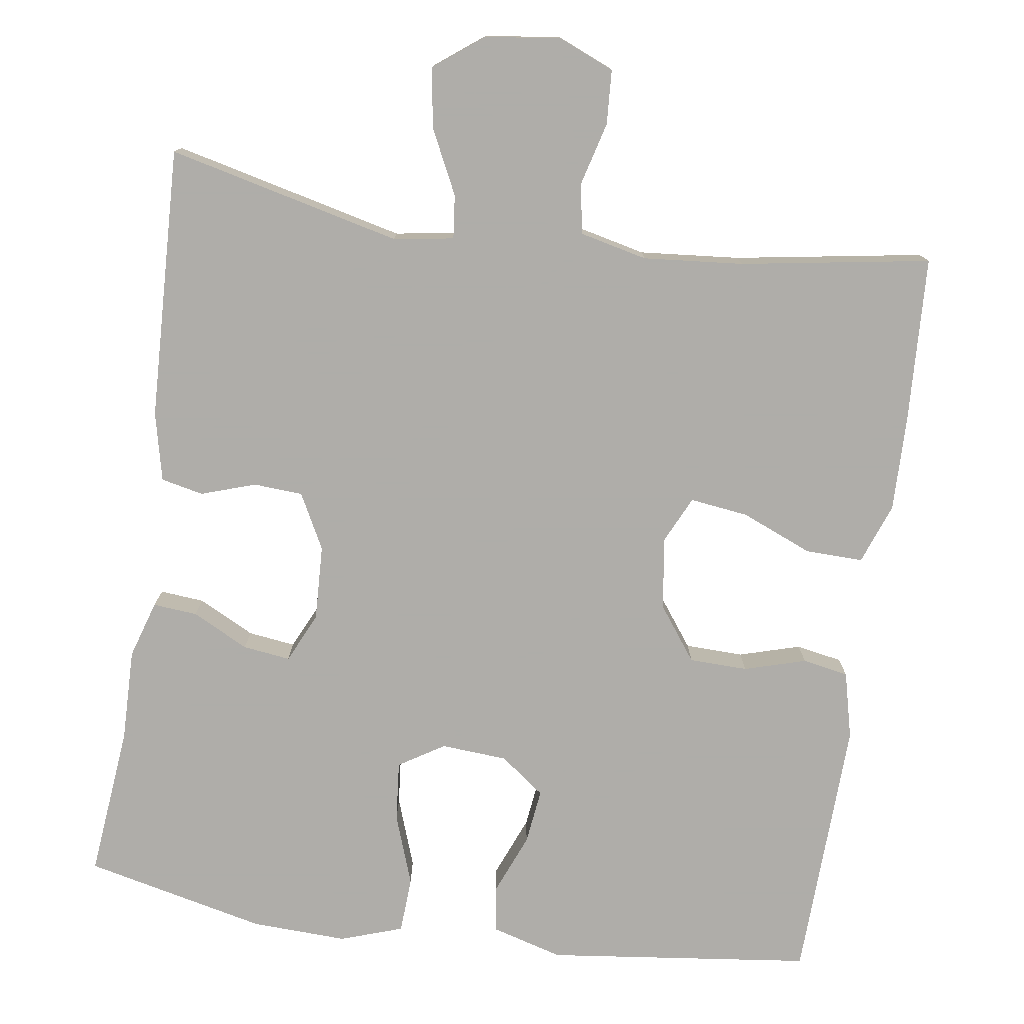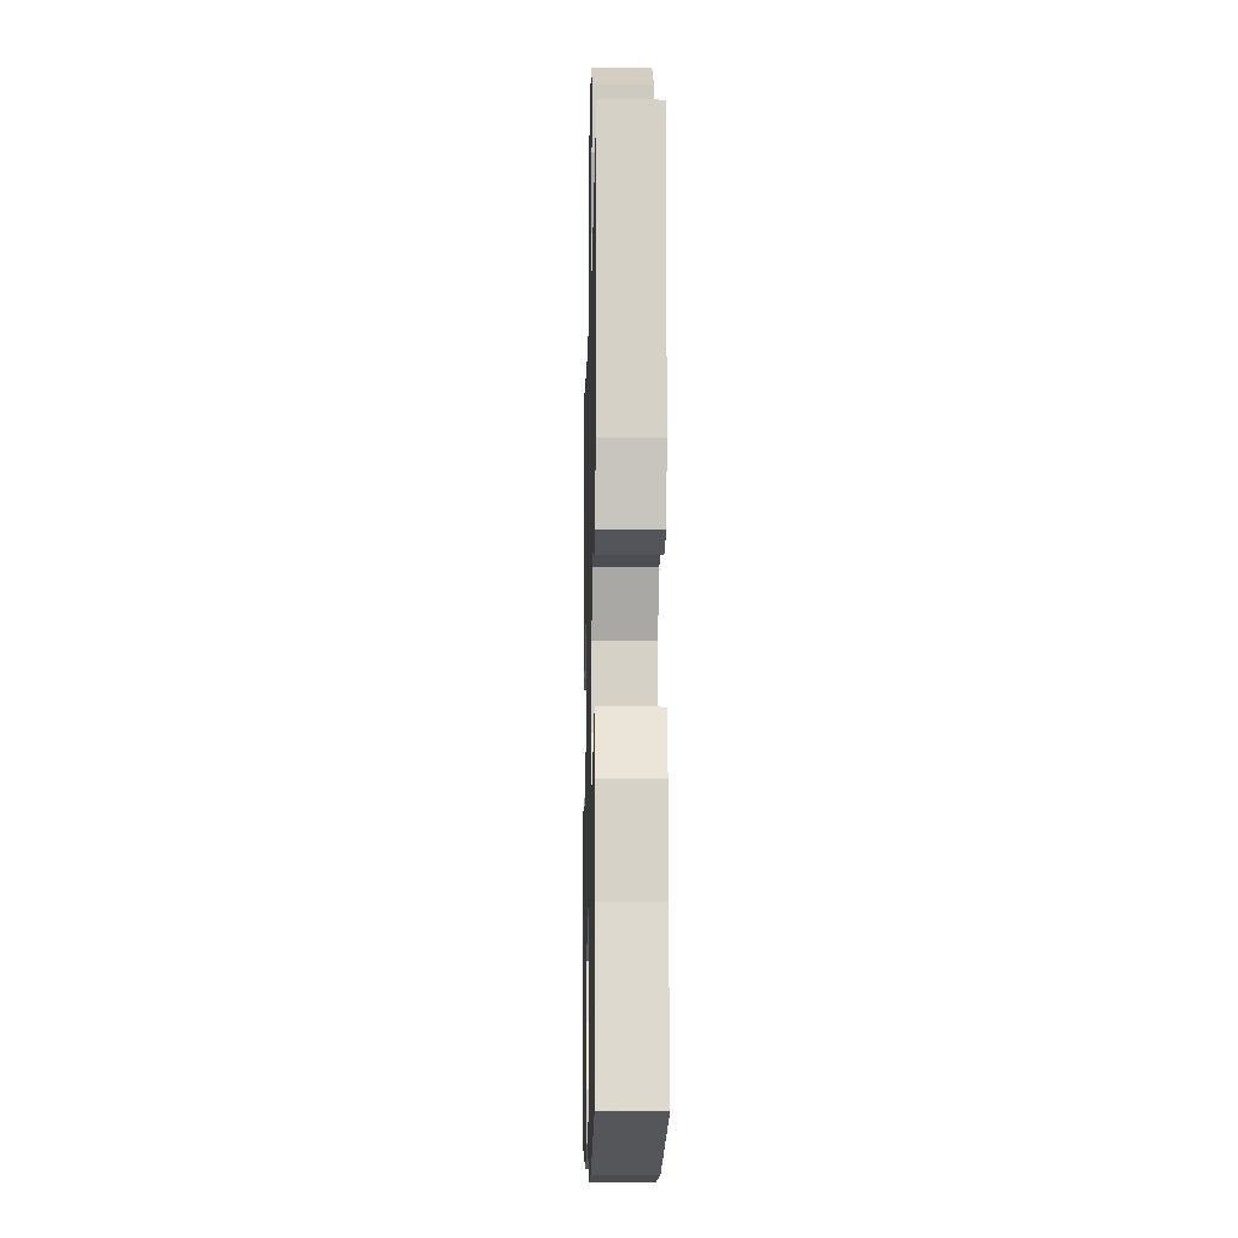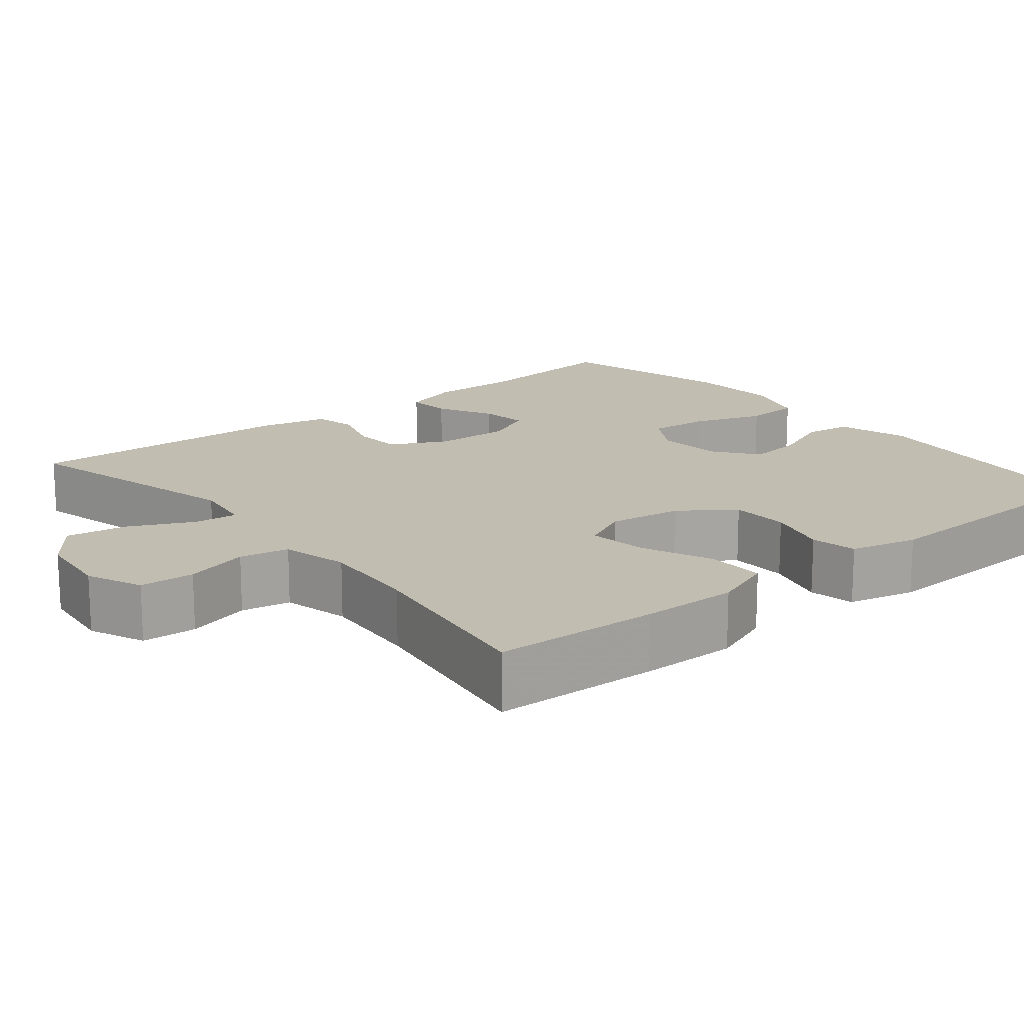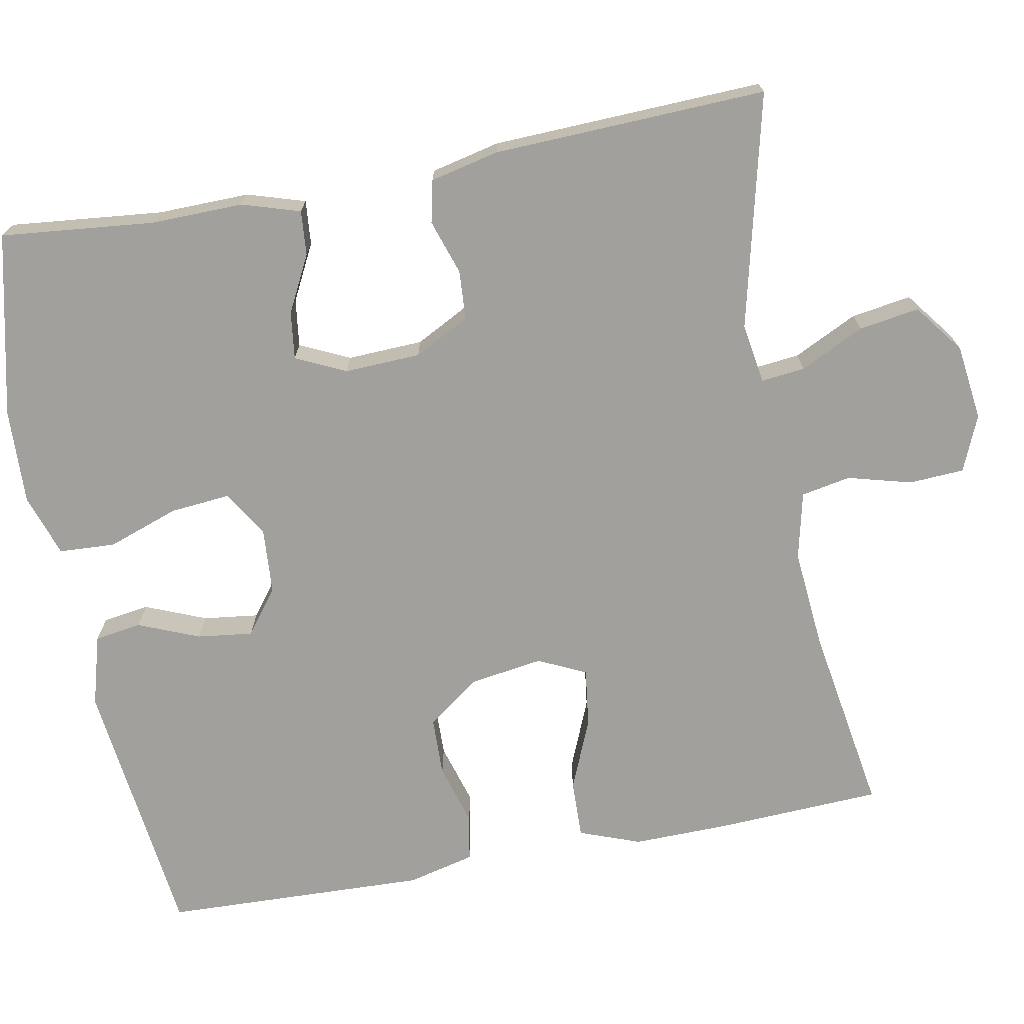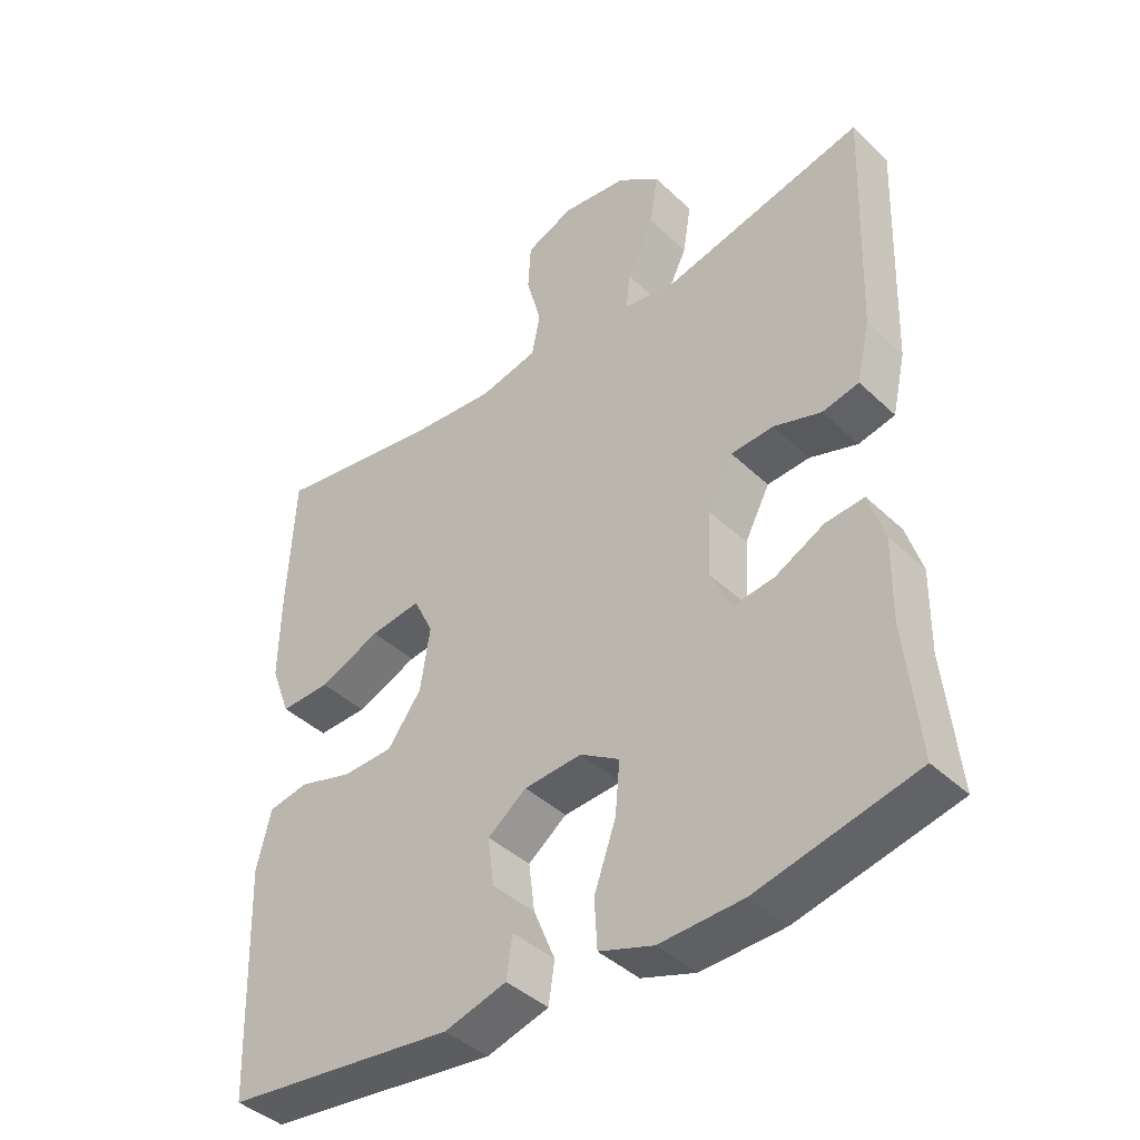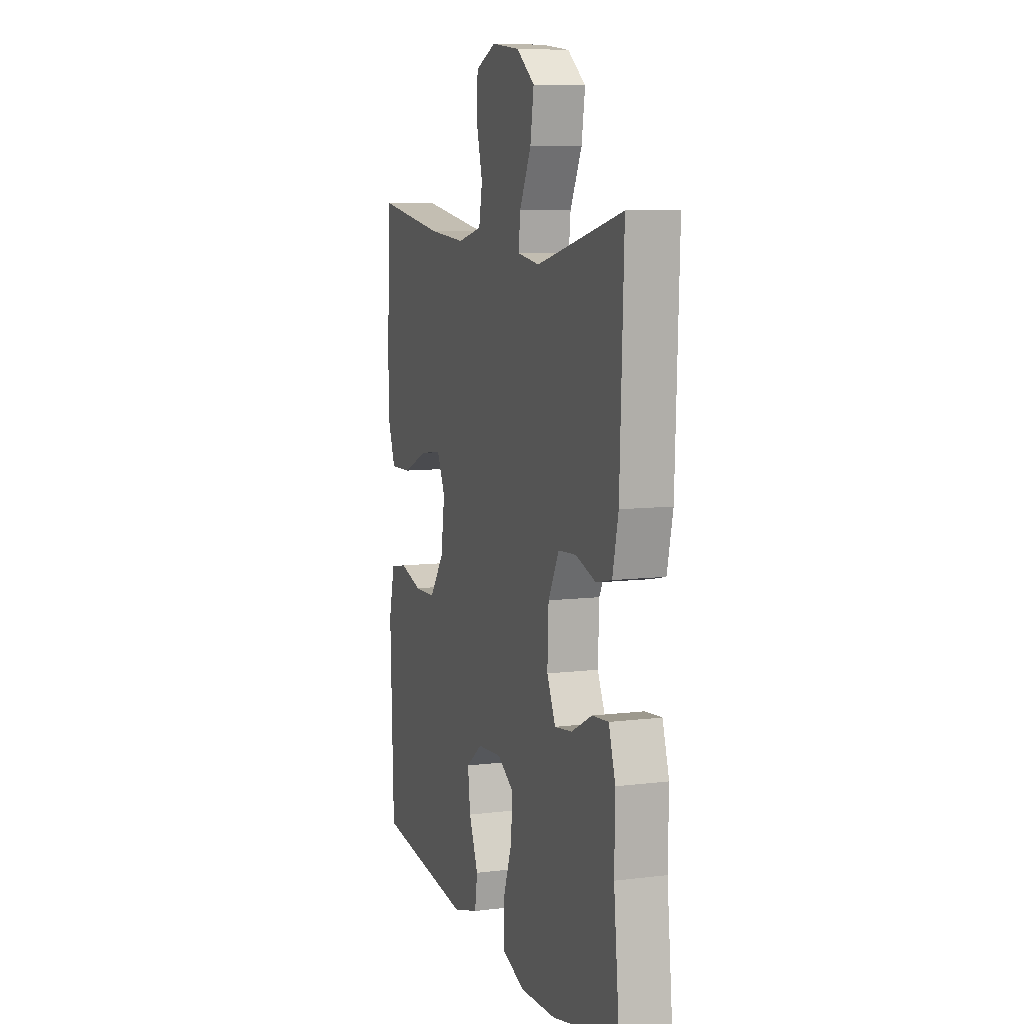
<metadata>
{"format":"obj","ext":"obj","renderer":"f3d","projection":"perspective","resolution":1024,"background":"white","views":[{"elev":-77.2,"azim":-8.2,"up":"+Y"},{"elev":-12.5,"azim":-91.4,"up":"+Z"},{"elev":16.7,"azim":50.5,"up":"+Y"},{"elev":-71.6,"azim":-79.3,"up":"+Y"},{"elev":-41.7,"azim":-138.5,"up":"+Z"},{"elev":8.3,"azim":-108.8,"up":"+Z"}]}
</metadata>
<code>
v 0.5 0.07 -0.5
v 0.16 0.07 -0.54
v 0.069 0.07 -0.514
v 0.06 0.07 -0.454
v 0.092 0.07 -0.376
v 0.101 0.07 -0.305
v 0.044 0.07 -0.262
v -0.041 0.07 -0.256
v -0.099 0.07 -0.292
v -0.092 0.07 -0.369
v -0.06 0.07 -0.46
v -0.064 0.07 -0.532
v -0.144 0.07 -0.559
v -0.267 0.07 -0.554
v -0.5 0.07 -0.5
v -0.48 0.07 -0.304
v -0.482 0.07 -0.186
v -0.459 0.07 -0.112
v -0.402 0.07 -0.117
v -0.33 0.07 -0.154
v -0.269 0.07 -0.162
v -0.239 0.07 -0.098
v -0.243 0.07 -0.001
v -0.28 0.07 0.07
v -0.343 0.07 0.074
v -0.413 0.07 0.051
v -0.467 0.07 0.063
v -0.487 0.07 0.151
v -0.5 0.07 0.5
v -0.201 0.07 0.428
v -0.124 0.07 0.44
v -0.13 0.07 0.496
v -0.17 0.07 0.578
v -0.182 0.07 0.655
v -0.119 0.07 0.703
v -0.022 0.07 0.715
v 0.049 0.07 0.685
v 0.053 0.07 0.615
v 0.031 0.07 0.533
v 0.043 0.07 0.47
v 0.129 0.07 0.45
v 0.257 0.07 0.461
v 0.5 0.07 0.5
v 0.51 0.07 0.289
v 0.512 0.07 0.165
v 0.483 0.07 0.087
v 0.409 0.07 0.089
v 0.318 0.07 0.127
v 0.243 0.07 0.137
v 0.214 0.07 0.076
v 0.228 0.07 -0.017
v 0.278 0.07 -0.085
v 0.353 0.07 -0.087
v 0.432 0.07 -0.064
v 0.491 0.07 -0.075
v 0.512 0.07 -0.161
v 0.5 0 -0.5
v 0.16 0 -0.54
v 0.069 0 -0.514
v 0.06 0 -0.454
v 0.092 0 -0.376
v 0.101 0 -0.305
v 0.044 0 -0.262
v -0.041 0 -0.256
v -0.099 0 -0.292
v -0.092 0 -0.369
v -0.06 0 -0.46
v -0.064 0 -0.532
v -0.144 0 -0.559
v -0.267 0 -0.554
v -0.5 0 -0.5
v -0.48 0 -0.304
v -0.482 0 -0.186
v -0.459 0 -0.112
v -0.402 0 -0.117
v -0.33 0 -0.154
v -0.269 0 -0.162
v -0.239 0 -0.098
v -0.243 0 -0.001
v -0.28 0 0.07
v -0.343 0 0.074
v -0.413 0 0.051
v -0.467 0 0.063
v -0.487 0 0.151
v -0.5 0 0.5
v -0.201 0 0.428
v -0.124 0 0.44
v -0.13 0 0.496
v -0.17 0 0.578
v -0.182 0 0.655
v -0.119 0 0.703
v -0.022 0 0.715
v 0.049 0 0.685
v 0.053 0 0.615
v 0.031 0 0.533
v 0.043 0 0.47
v 0.129 0 0.45
v 0.257 0 0.461
v 0.5 0 0.5
v 0.51 0 0.289
v 0.512 0 0.165
v 0.483 0 0.087
v 0.409 0 0.089
v 0.318 0 0.127
v 0.243 0 0.137
v 0.214 0 0.076
v 0.228 0 -0.017
v 0.278 0 -0.085
v 0.353 0 -0.087
v 0.432 0 -0.064
v 0.491 0 -0.075
v 0.512 0 -0.161
f 3 4 5
f 2 3 5
f 1 2 5
f 56 1 5
f 55 56 5
f 54 55 5
f 53 54 5
f 52 53 5 6
f 51 52 6 7
f 50 51 7 8
f 49 50 8 9
f 46 47 48
f 45 46 48
f 44 45 48
f 43 44 48
f 42 43 48
f 41 42 48 49
f 40 41 49 9
f 37 38 39
f 36 37 39
f 35 36 39
f 34 35 39
f 33 34 39
f 32 33 39
f 31 32 39 40
f 28 29 30
f 27 28 30
f 26 27 30
f 25 26 30
f 24 25 30 31
f 23 24 31 40
f 18 19 20
f 17 18 20
f 16 17 20
f 16 20 21
f 15 16 21
f 14 15 21
f 13 14 21
f 12 13 21
f 11 12 21
f 10 11 21
f 9 10 21 22
f 9 22 23 40
f 61 60 59
f 61 59 58
f 61 58 57
f 61 57 112
f 61 112 111
f 61 111 110
f 61 110 109
f 62 61 109 108
f 63 62 108 107
f 64 63 107 106
f 65 64 106 105
f 104 103 102
f 104 102 101
f 104 101 100
f 104 100 99
f 104 99 98
f 105 104 98 97
f 65 105 97 96
f 95 94 93
f 95 93 92
f 95 92 91
f 95 91 90
f 95 90 89
f 95 89 88
f 96 95 88 87
f 86 85 84
f 86 84 83
f 86 83 82
f 86 82 81
f 87 86 81 80
f 96 87 80 79
f 76 75 74
f 76 74 73
f 76 73 72
f 77 76 72
f 77 72 71
f 77 71 70
f 77 70 69
f 77 69 68
f 77 68 67
f 77 67 66
f 78 77 66 65
f 96 79 78 65
f 1 57 58 2
f 2 58 59 3
f 3 59 60 4
f 4 60 61 5
f 5 61 62 6
f 6 62 63 7
f 7 63 64 8
f 8 64 65 9
f 9 65 66 10
f 10 66 67 11
f 11 67 68 12
f 12 68 69 13
f 13 69 70 14
f 14 70 71 15
f 15 71 72 16
f 16 72 73 17
f 17 73 74 18
f 18 74 75 19
f 19 75 76 20
f 20 76 77 21
f 21 77 78 22
f 22 78 79 23
f 23 79 80 24
f 24 80 81 25
f 25 81 82 26
f 26 82 83 27
f 27 83 84 28
f 28 84 85 29
f 29 85 86 30
f 30 86 87 31
f 31 87 88 32
f 32 88 89 33
f 33 89 90 34
f 34 90 91 35
f 35 91 92 36
f 36 92 93 37
f 37 93 94 38
f 38 94 95 39
f 39 95 96 40
f 40 96 97 41
f 41 97 98 42
f 42 98 99 43
f 43 99 100 44
f 44 100 101 45
f 45 101 102 46
f 46 102 103 47
f 47 103 104 48
f 48 104 105 49
f 49 105 106 50
f 50 106 107 51
f 51 107 108 52
f 52 108 109 53
f 53 109 110 54
f 54 110 111 55
f 55 111 112 56
f 56 112 57 1

</code>
